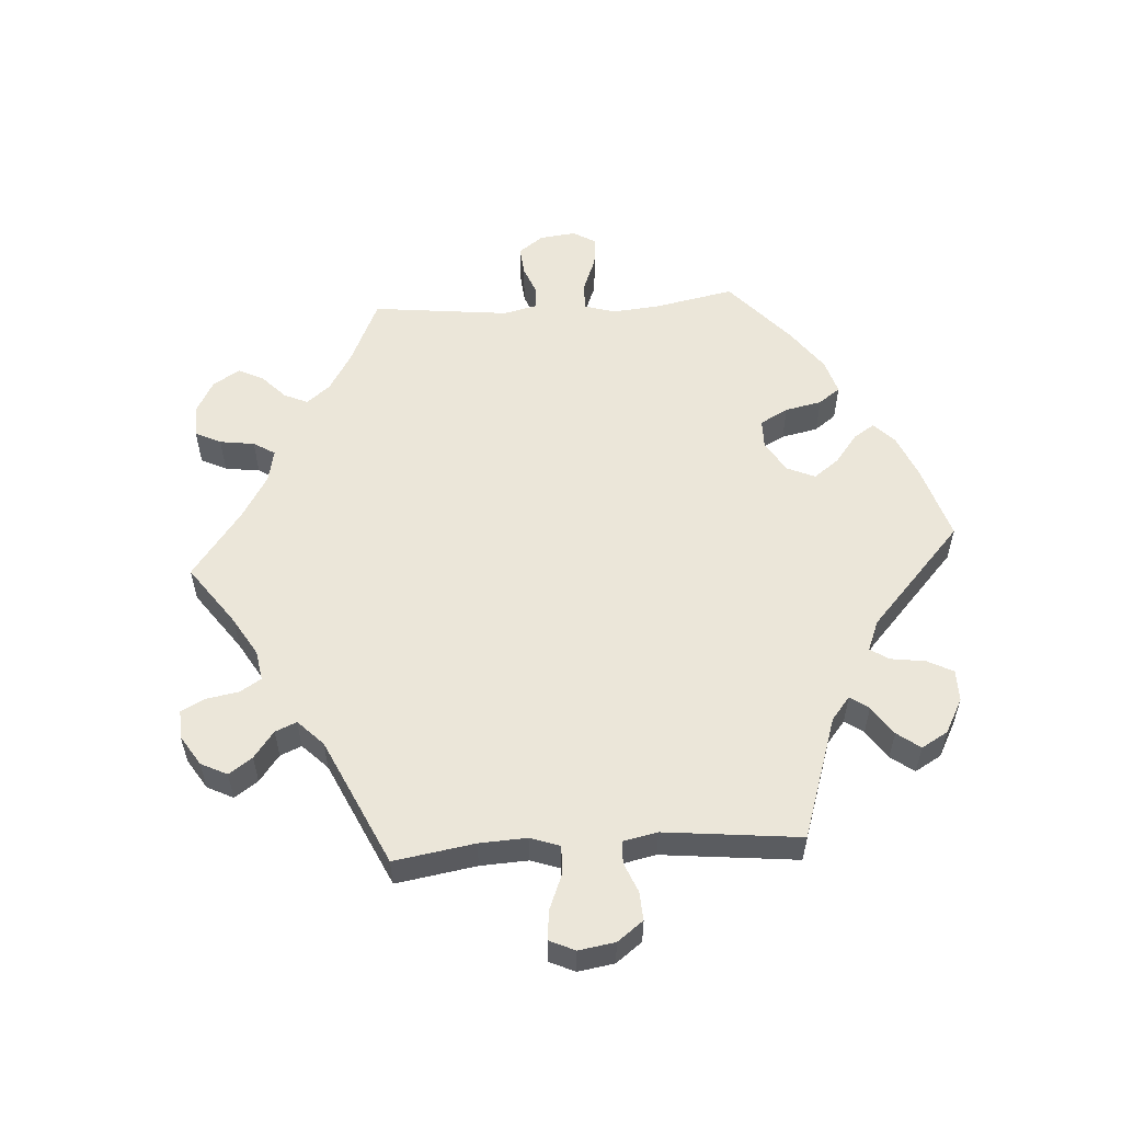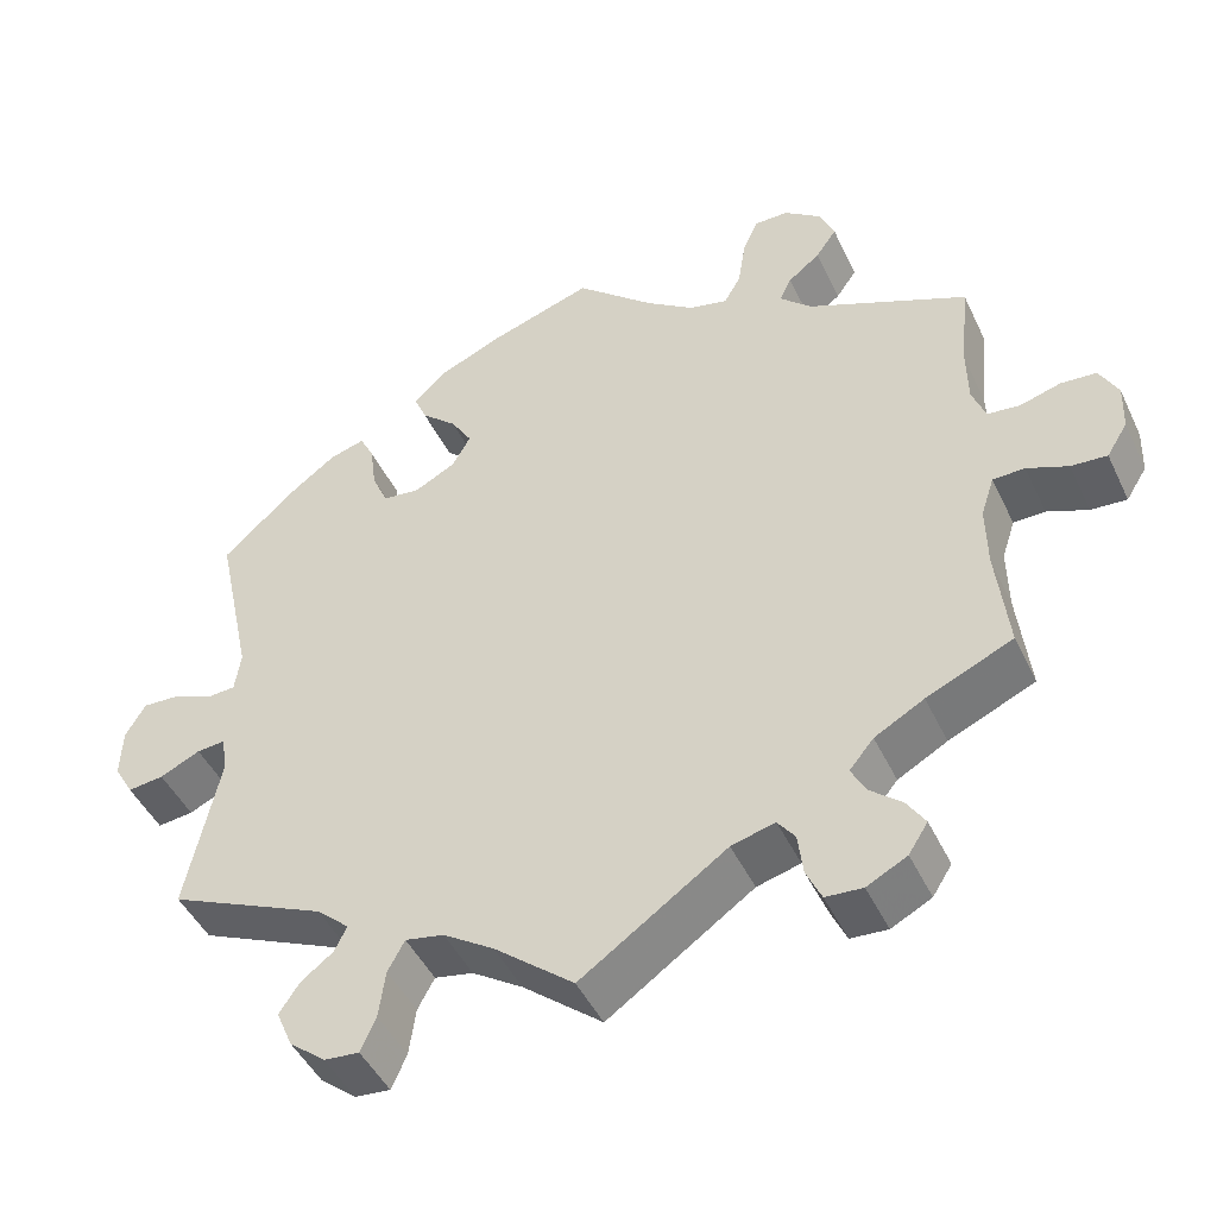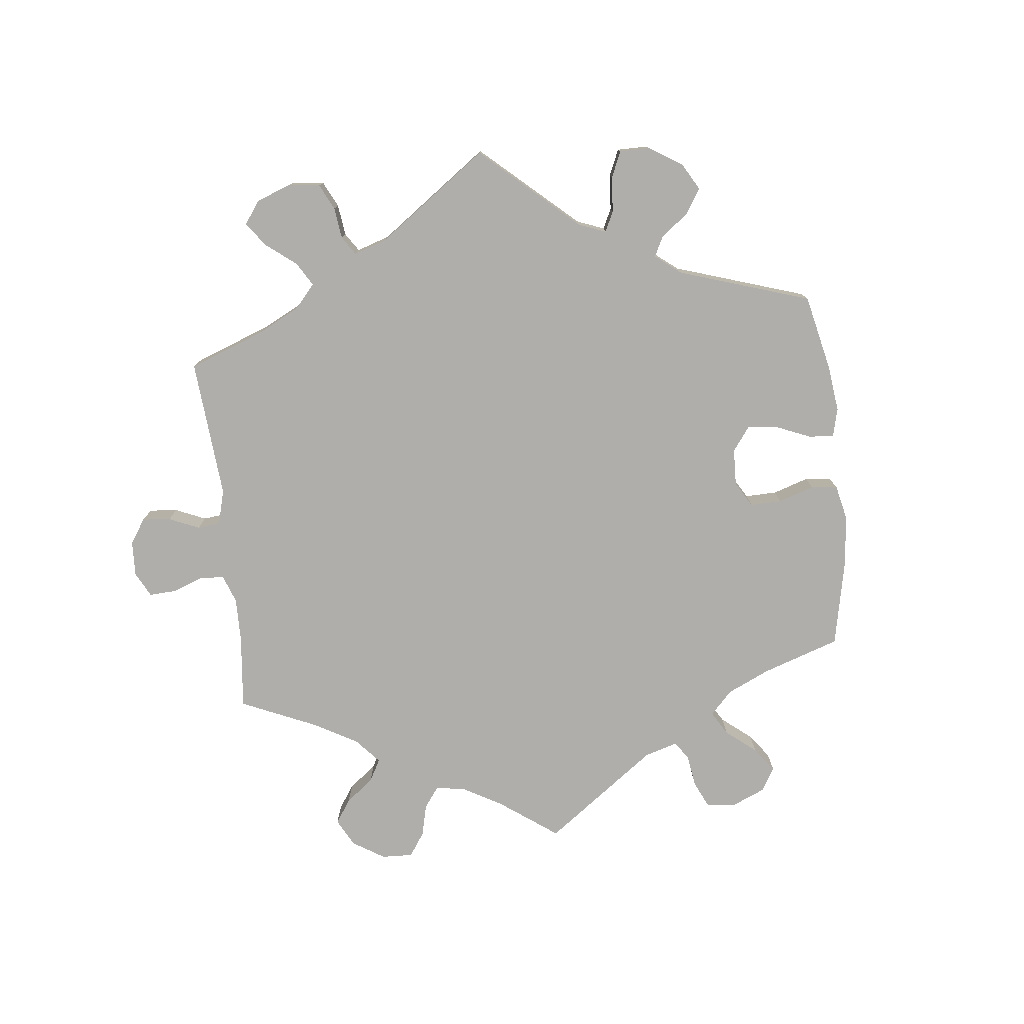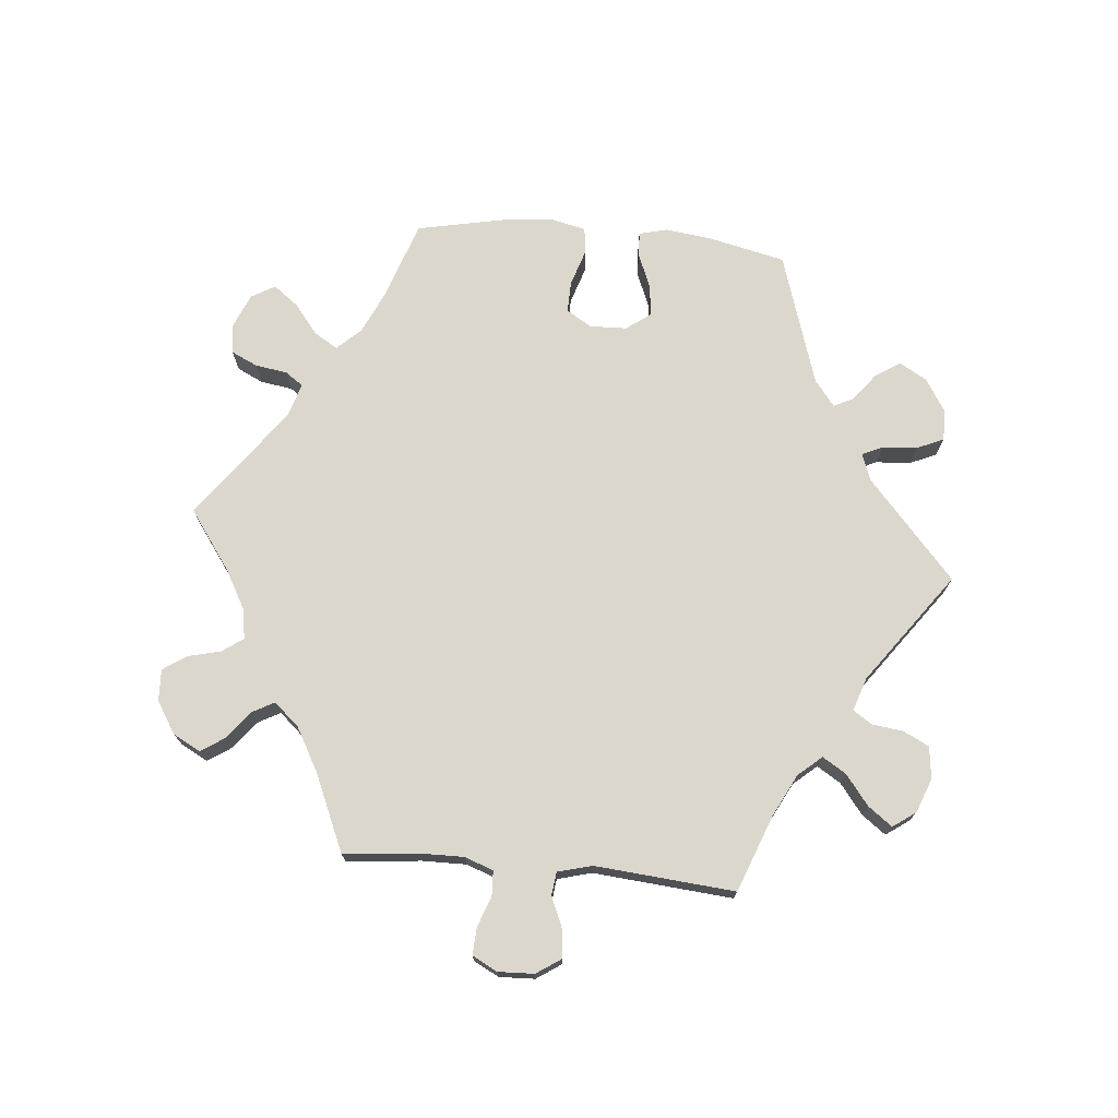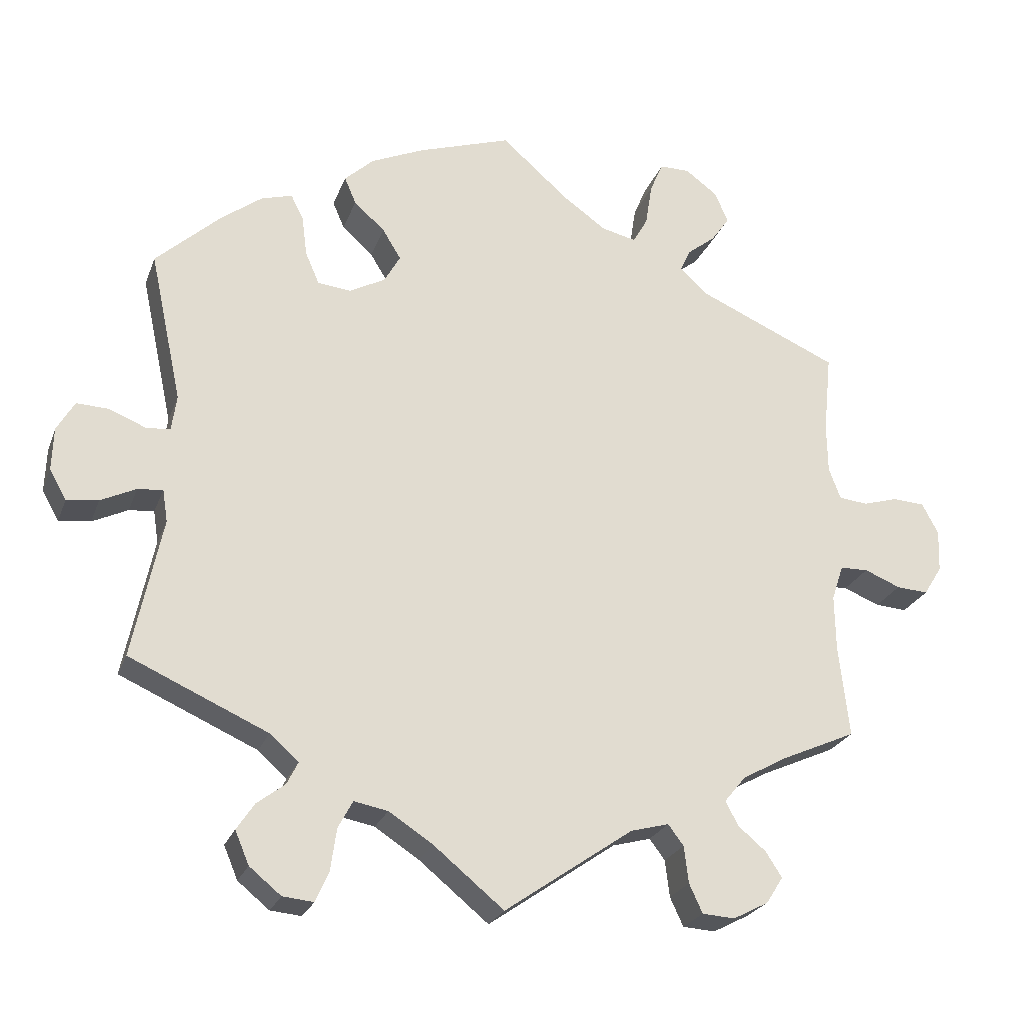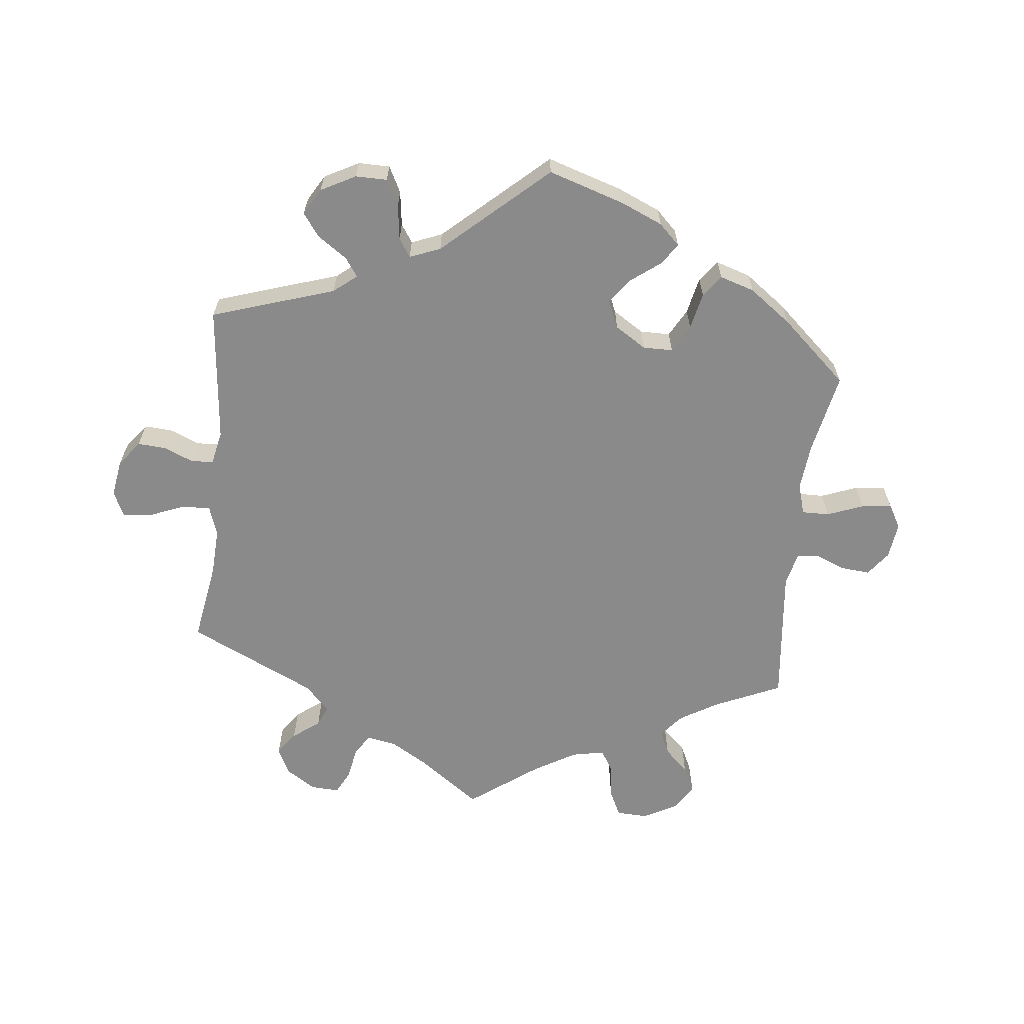
<metadata>
{"format":"obj","ext":"obj","renderer":"f3d","projection":"perspective","resolution":1024,"background":"white","views":[{"elev":55.8,"azim":-153.7,"up":"+Y"},{"elev":-46.3,"azim":24.5,"up":"+Z"},{"elev":-77.7,"azim":-113.7,"up":"+Y"},{"elev":73.2,"azim":155.4,"up":"+Y"},{"elev":-24.4,"azim":-17.5,"up":"+Z"},{"elev":-63.6,"azim":-66.4,"up":"+Y"}]}
</metadata>
<code>
v -0.095 0.07 -0.5
v -0.155 0.07 -0.461
v -0.201 0.07 -0.452
v -0.221 0.07 -0.489
v -0.229 0.07 -0.546
v -0.247 0.07 -0.587
v -0.289 0.07 -0.583
v -0.332 0.07 -0.548
v -0.351 0.07 -0.503
v -0.327 0.07 -0.467
v -0.289 0.07 -0.438
v -0.274 0.07 -0.408
v -0.313 0.07 -0.373
v -0.501 0.07 -0.289
v -0.461 0.07 -0.098
v -0.468 0.07 -0.054
v -0.502 0.07 -0.057
v -0.55 0.07 -0.08
v -0.593 0.07 -0.085
v -0.616 0.07 -0.045
v -0.614 0.07 0.014
v -0.59 0.07 0.055
v -0.546 0.07 0.053
v -0.497 0.07 0.033
v -0.464 0.07 0.035
v -0.457 0.07 0.084
v -0.501 0.07 0.289
v -0.413 0.07 0.37
v -0.357 0.07 0.412
v -0.315 0.07 0.424
v -0.298 0.07 0.39
v -0.291 0.07 0.335
v -0.272 0.07 0.291
v -0.227 0.07 0.286
v -0.178 0.07 0.312
v -0.156 0.07 0.351
v -0.181 0.07 0.392
v -0.223 0.07 0.43
v -0.239 0.07 0.467
v -0.199 0.07 0.504
v -0.127 0.07 0.536
v 0 0.07 0.578
v 0.093 0.07 0.496
v 0.151 0.07 0.455
v 0.198 0.07 0.444
v 0.218 0.07 0.48
v 0.227 0.07 0.538
v 0.245 0.07 0.58
v 0.286 0.07 0.58
v 0.33 0.07 0.547
v 0.348 0.07 0.505
v 0.323 0.07 0.469
v 0.285 0.07 0.439
v 0.271 0.07 0.409
v 0.309 0.07 0.373
v 0.5 0.07 0.289
v 0.489 0.07 0.18
v 0.49 0.07 0.113
v 0.506 0.07 0.07
v 0.545 0.07 0.066
v 0.593 0.07 0.08
v 0.636 0.07 0.077
v 0.658 0.07 0.035
v 0.656 0.07 -0.022
v 0.631 0.07 -0.062
v 0.588 0.07 -0.059
v 0.539 0.07 -0.039
v 0.501 0.07 -0.04
v 0.485 0.07 -0.088
v 0.486 0.07 -0.163
v 0.5 0.07 -0.289
v 0.397 0.07 -0.335
v 0.338 0.07 -0.368
v 0.309 0.07 -0.403
v 0.326 0.07 -0.436
v 0.364 0.07 -0.468
v 0.386 0.07 -0.502
v 0.363 0.07 -0.538
v 0.315 0.07 -0.563
v 0.271 0.07 -0.56
v 0.253 0.07 -0.521
v 0.247 0.07 -0.471
v 0.226 0.07 -0.443
v 0.174 0.07 -0.457
v 0 0.07 -0.578
v -0.095 0 -0.5
v -0.155 0 -0.461
v -0.201 0 -0.452
v -0.221 0 -0.489
v -0.229 0 -0.546
v -0.247 0 -0.587
v -0.289 0 -0.583
v -0.332 0 -0.548
v -0.351 0 -0.503
v -0.327 0 -0.467
v -0.289 0 -0.438
v -0.274 0 -0.408
v -0.313 0 -0.373
v -0.501 0 -0.289
v -0.461 0 -0.098
v -0.468 0 -0.054
v -0.502 0 -0.057
v -0.55 0 -0.08
v -0.593 0 -0.085
v -0.616 0 -0.045
v -0.614 0 0.014
v -0.59 0 0.055
v -0.546 0 0.053
v -0.497 0 0.033
v -0.464 0 0.035
v -0.457 0 0.084
v -0.501 0 0.289
v -0.413 0 0.37
v -0.357 0 0.412
v -0.315 0 0.424
v -0.298 0 0.39
v -0.291 0 0.335
v -0.272 0 0.291
v -0.227 0 0.286
v -0.178 0 0.312
v -0.156 0 0.351
v -0.181 0 0.392
v -0.223 0 0.43
v -0.239 0 0.467
v -0.199 0 0.504
v -0.127 0 0.536
v 0 0 0.578
v 0.093 0 0.496
v 0.151 0 0.455
v 0.198 0 0.444
v 0.218 0 0.48
v 0.227 0 0.538
v 0.245 0 0.58
v 0.286 0 0.58
v 0.33 0 0.547
v 0.348 0 0.505
v 0.323 0 0.469
v 0.285 0 0.439
v 0.271 0 0.409
v 0.309 0 0.373
v 0.5 0 0.289
v 0.489 0 0.18
v 0.49 0 0.113
v 0.506 0 0.07
v 0.545 0 0.066
v 0.593 0 0.08
v 0.636 0 0.077
v 0.658 0 0.035
v 0.656 0 -0.022
v 0.631 0 -0.062
v 0.588 0 -0.059
v 0.539 0 -0.039
v 0.501 0 -0.04
v 0.485 0 -0.088
v 0.486 0 -0.163
v 0.5 0 -0.289
v 0.397 0 -0.335
v 0.338 0 -0.368
v 0.309 0 -0.403
v 0.326 0 -0.436
v 0.364 0 -0.468
v 0.386 0 -0.502
v 0.363 0 -0.538
v 0.315 0 -0.563
v 0.271 0 -0.56
v 0.253 0 -0.521
v 0.247 0 -0.471
v 0.226 0 -0.443
v 0.174 0 -0.457
v 0 0 -0.578
f 84 85 1
f 83 84 1 2
f 79 80 81 82
f 77 78 79 82
f 75 76 77 82
f 74 75 82 83
f 73 74 83 2
f 70 71 72
f 69 70 72 73
f 68 69 73 2
f 64 65 66 67
f 64 67 68
f 63 64 68
f 60 61 62 63
f 59 60 63 68
f 58 59 68 2
f 55 56 57
f 54 55 57 58
f 50 51 52 53
f 50 53 54
f 49 50 54
f 46 47 48 49
f 45 46 49 54
f 44 45 54 58
f 40 41 42 43
f 37 38 39 40
f 36 37 40 43
f 35 36 43 44
f 29 30 31 32
f 29 32 33
f 26 27 28 29
f 25 26 29 33
f 21 22 23 24
f 21 24 25
f 20 21 25
f 17 18 19 20
f 16 17 20 25
f 15 16 25 33
f 13 14 15 33
f 8 9 10 11
f 8 11 12
f 7 8 12
f 4 5 6 7
f 3 4 7 12
f 34 35 44 58
f 13 33 34 58
f 12 13 58
f 2 3 12 58
f 86 170 169
f 87 86 169 168
f 167 166 165 164
f 167 164 163 162
f 167 162 161 160
f 168 167 160 159
f 87 168 159 158
f 157 156 155
f 158 157 155 154
f 87 158 154 153
f 152 151 150 149
f 153 152 149
f 153 149 148
f 148 147 146 145
f 153 148 145 144
f 87 153 144 143
f 142 141 140
f 143 142 140 139
f 138 137 136 135
f 139 138 135
f 139 135 134
f 134 133 132 131
f 139 134 131 130
f 143 139 130 129
f 128 127 126 125
f 125 124 123 122
f 128 125 122 121
f 129 128 121 120
f 117 116 115 114
f 118 117 114
f 114 113 112 111
f 118 114 111 110
f 109 108 107 106
f 110 109 106
f 110 106 105
f 105 104 103 102
f 110 105 102 101
f 118 110 101 100
f 118 100 99 98
f 96 95 94 93
f 97 96 93
f 97 93 92
f 92 91 90 89
f 97 92 89 88
f 143 129 120 119
f 143 119 118 98
f 143 98 97
f 143 97 88 87
f 1 86 87 2
f 2 87 88 3
f 3 88 89 4
f 4 89 90 5
f 5 90 91 6
f 6 91 92 7
f 7 92 93 8
f 8 93 94 9
f 9 94 95 10
f 10 95 96 11
f 11 96 97 12
f 12 97 98 13
f 13 98 99 14
f 14 99 100 15
f 15 100 101 16
f 16 101 102 17
f 17 102 103 18
f 18 103 104 19
f 19 104 105 20
f 20 105 106 21
f 21 106 107 22
f 22 107 108 23
f 23 108 109 24
f 24 109 110 25
f 25 110 111 26
f 26 111 112 27
f 27 112 113 28
f 28 113 114 29
f 29 114 115 30
f 30 115 116 31
f 31 116 117 32
f 32 117 118 33
f 33 118 119 34
f 34 119 120 35
f 35 120 121 36
f 36 121 122 37
f 37 122 123 38
f 38 123 124 39
f 39 124 125 40
f 40 125 126 41
f 41 126 127 42
f 42 127 128 43
f 43 128 129 44
f 44 129 130 45
f 45 130 131 46
f 46 131 132 47
f 47 132 133 48
f 48 133 134 49
f 49 134 135 50
f 50 135 136 51
f 51 136 137 52
f 52 137 138 53
f 53 138 139 54
f 54 139 140 55
f 55 140 141 56
f 56 141 142 57
f 57 142 143 58
f 58 143 144 59
f 59 144 145 60
f 60 145 146 61
f 61 146 147 62
f 62 147 148 63
f 63 148 149 64
f 64 149 150 65
f 65 150 151 66
f 66 151 152 67
f 67 152 153 68
f 68 153 154 69
f 69 154 155 70
f 70 155 156 71
f 71 156 157 72
f 72 157 158 73
f 73 158 159 74
f 74 159 160 75
f 75 160 161 76
f 76 161 162 77
f 77 162 163 78
f 78 163 164 79
f 79 164 165 80
f 80 165 166 81
f 81 166 167 82
f 82 167 168 83
f 83 168 169 84
f 84 169 170 85
f 85 170 86 1

</code>
